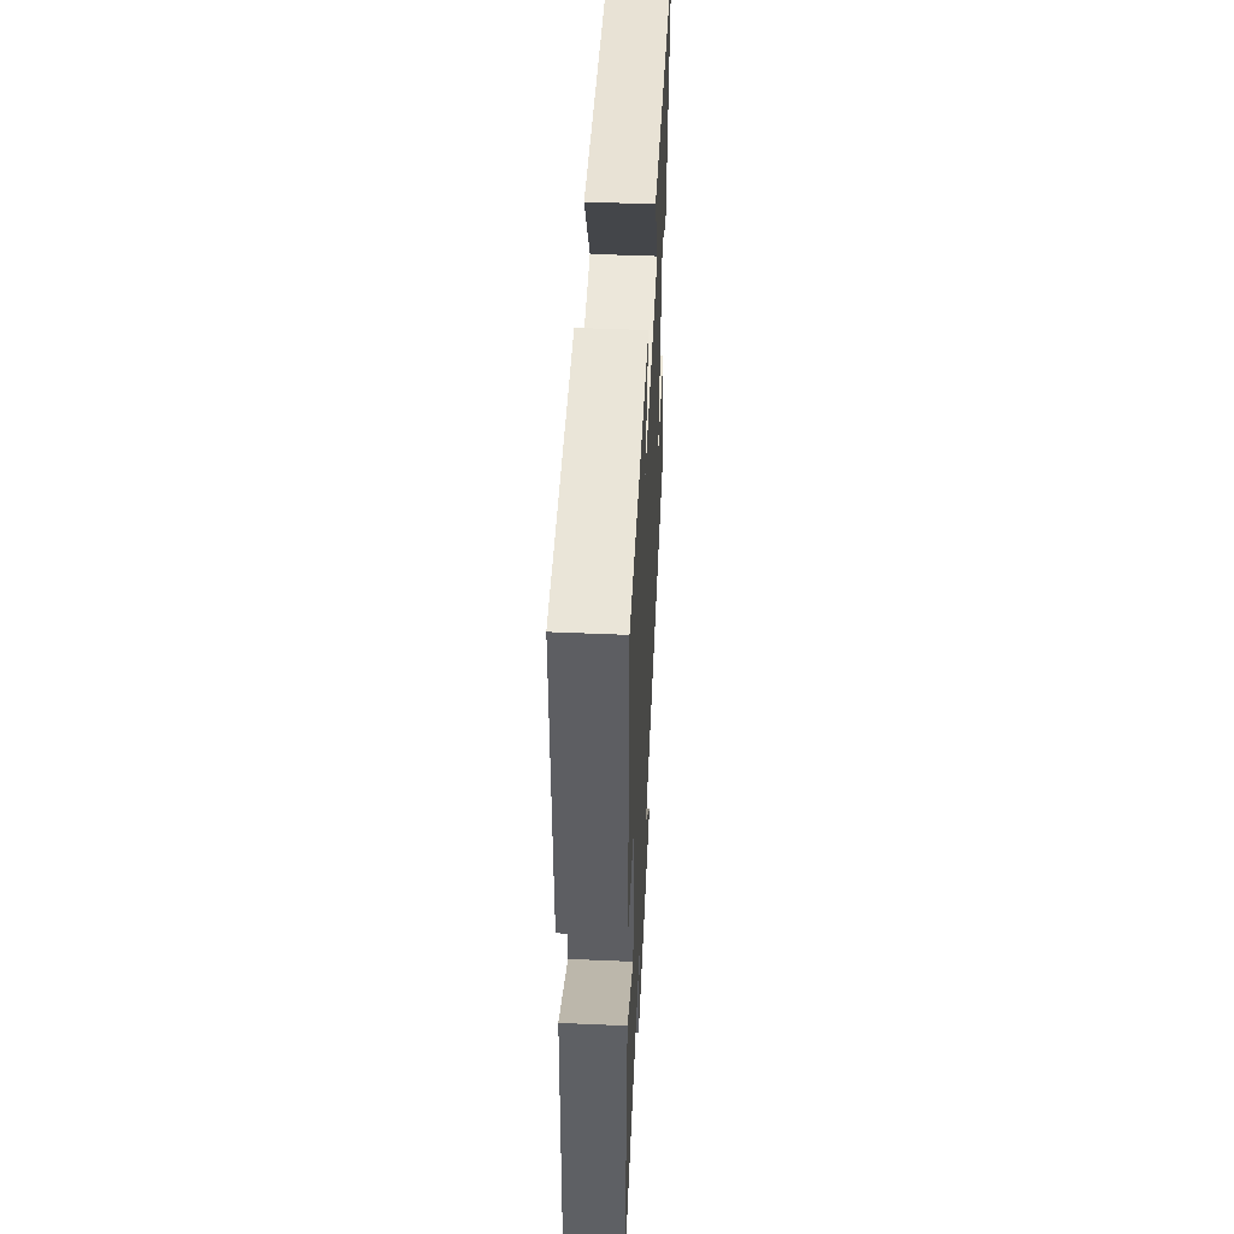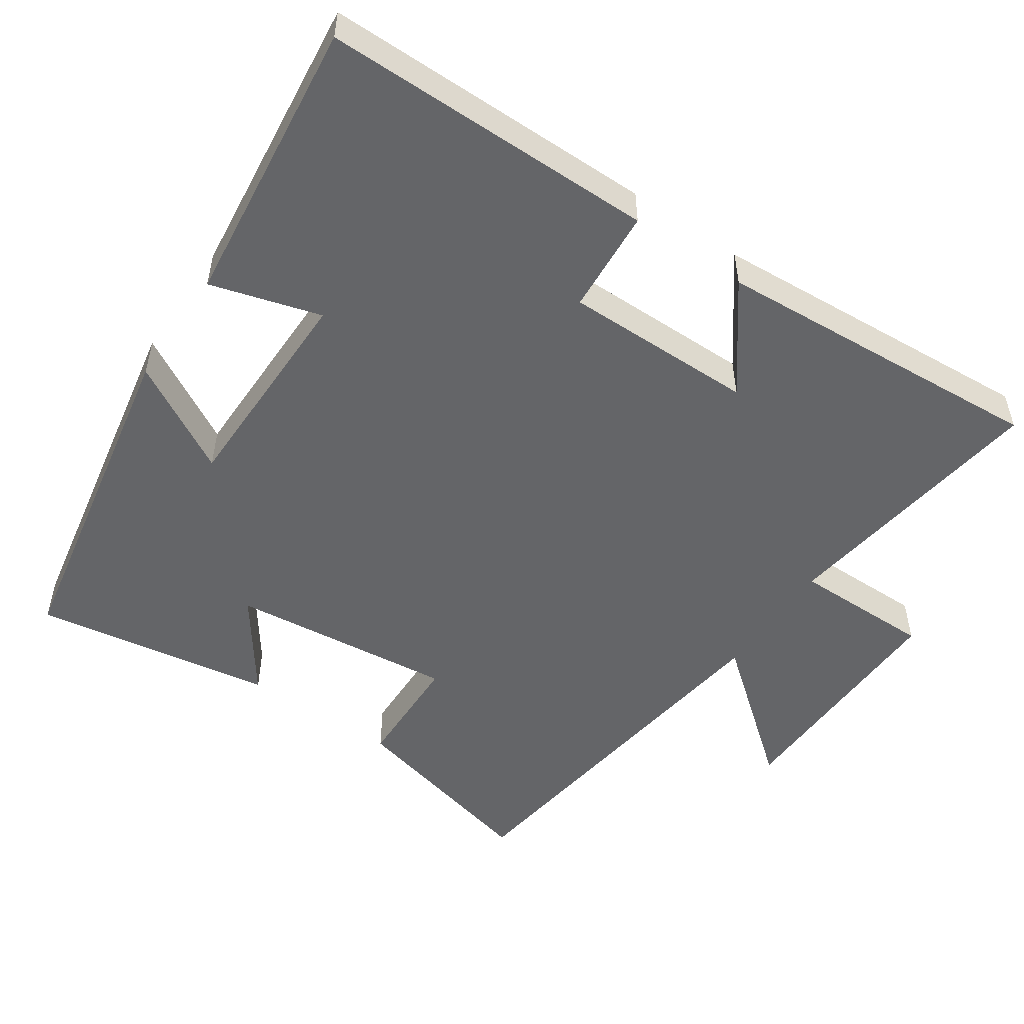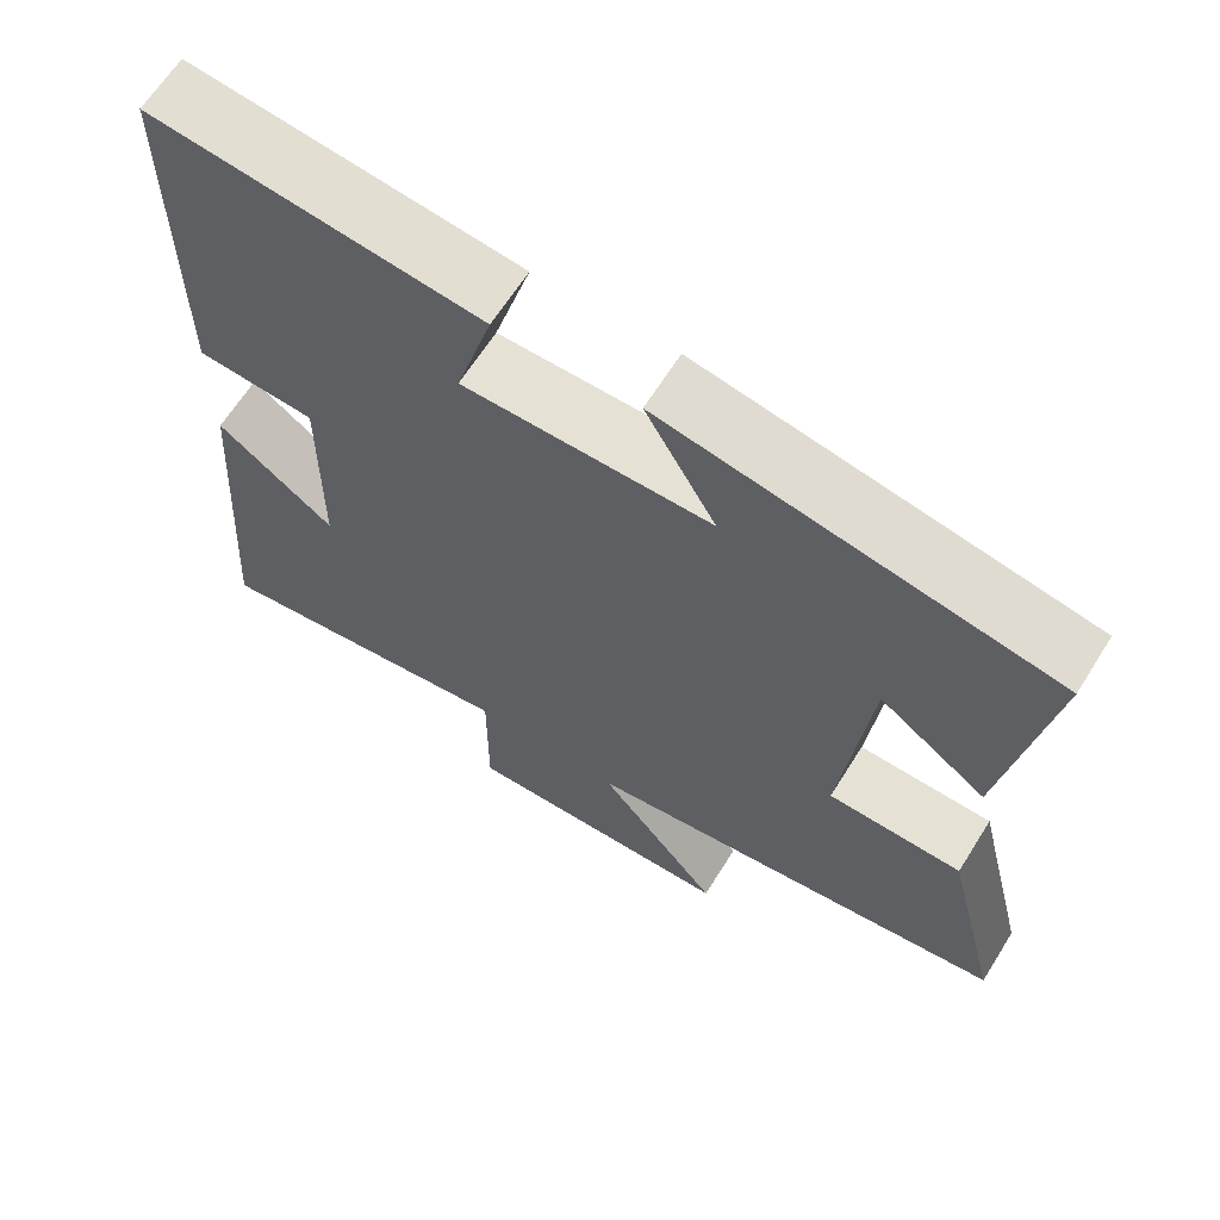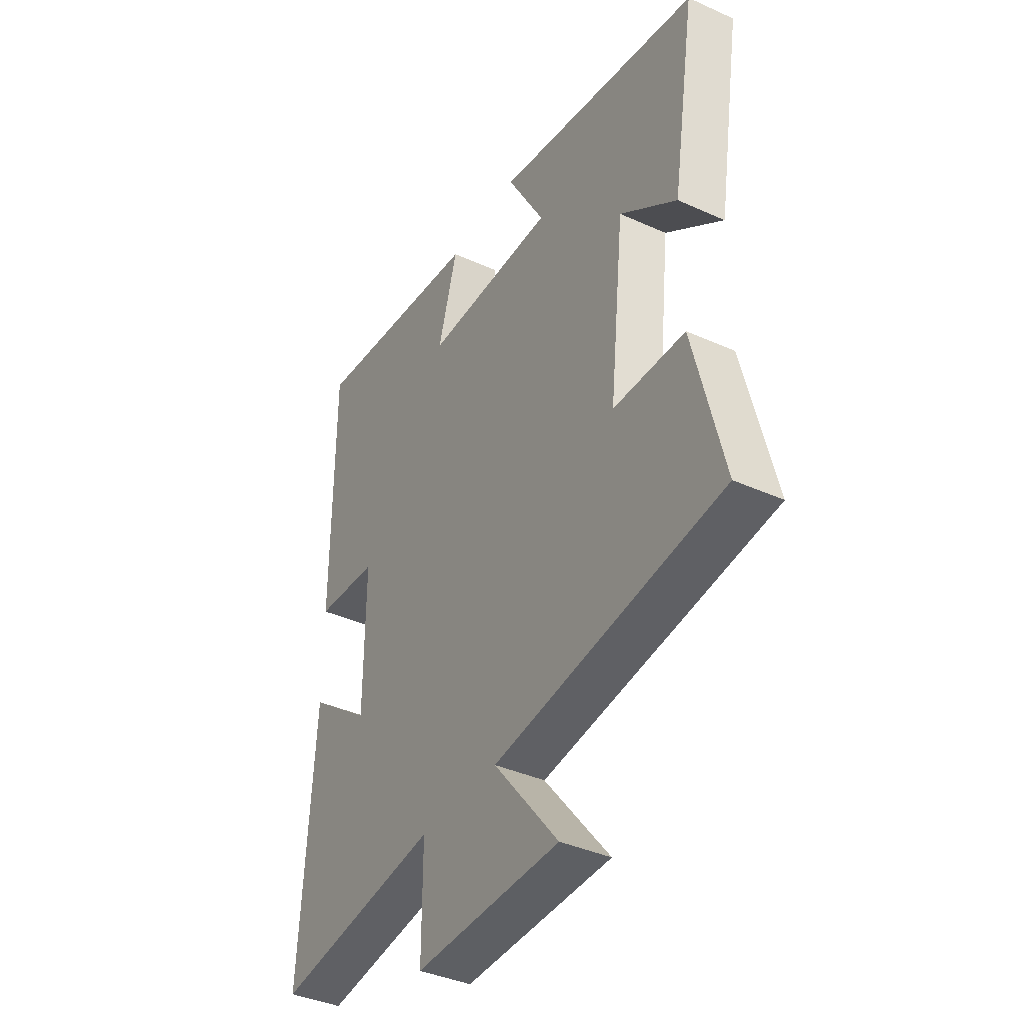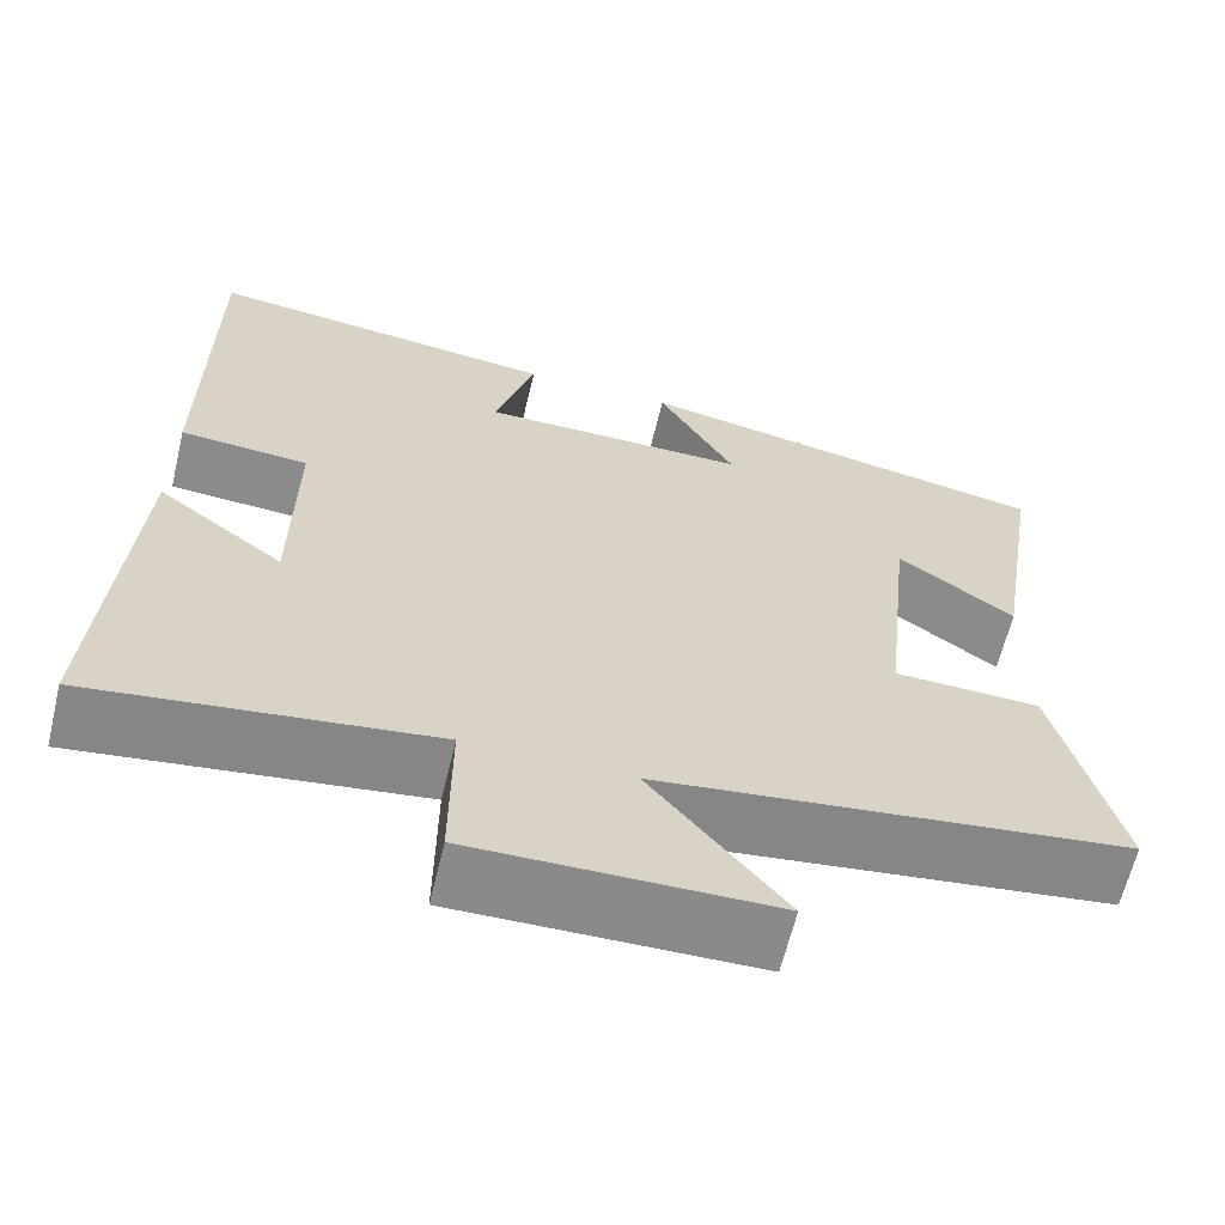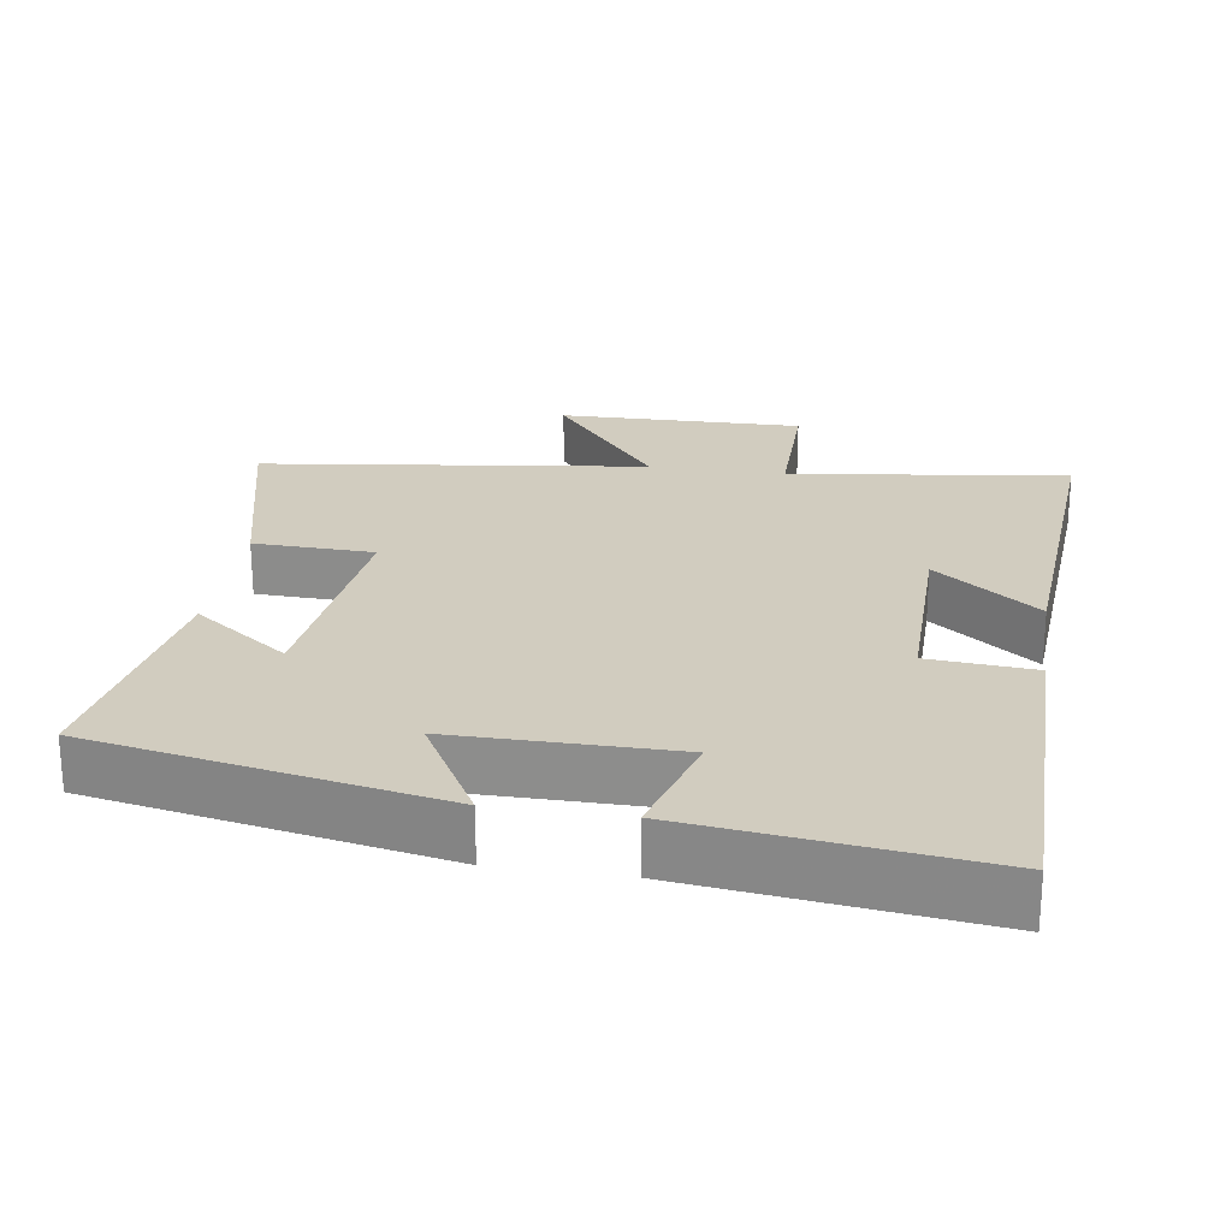
<metadata>
{"format":"obj","ext":"obj","renderer":"f3d","projection":"perspective","resolution":1024,"background":"white","views":[{"elev":51.2,"azim":92.7,"up":"+Z"},{"elev":-51.6,"azim":55.6,"up":"+Y"},{"elev":64.7,"azim":-147.9,"up":"+Z"},{"elev":-39.0,"azim":-119.5,"up":"+Z"},{"elev":-63.5,"azim":166.5,"up":"+Z"},{"elev":23.9,"azim":8.7,"up":"+Y"}]}
</metadata>
<code>
v -0.554 0.07 0.409
v -0.077 0.07 0.5
v -0.164 0.07 0.346
v 0.14 0.07 0.346
v 0.095 0.07 0.5
v 0.499 0.07 0.548
v 0.5 0.07 0.082
v 0.354 0.07 0.071
v 0.356 0.07 -0.195
v 0.5 0.07 -0.086
v 0.532 0.07 -0.552
v 0.148 0.07 -0.5
v 0.149 0.07 -0.694
v -0.189 0.07 -0.688
v -0.038 0.07 -0.5
v -0.569 0.07 -0.43
v -0.5 0.07 -0.15
v -0.334 0.07 -0.145
v -0.368 0.07 0.169
v -0.5 0.07 0.074
v -0.554 0 0.409
v -0.077 0 0.5
v -0.164 0 0.346
v 0.14 0 0.346
v 0.095 0 0.5
v 0.499 0 0.548
v 0.5 0 0.082
v 0.354 0 0.071
v 0.356 0 -0.195
v 0.5 0 -0.086
v 0.532 0 -0.552
v 0.148 0 -0.5
v 0.149 0 -0.694
v -0.189 0 -0.688
v -0.038 0 -0.5
v -0.569 0 -0.43
v -0.5 0 -0.15
v -0.334 0 -0.145
v -0.368 0 0.169
v -0.5 0 0.074
f 19 20 1 2
f 15 16 17 18
f 15 18 19
f 12 13 14 15
f 12 15 19
f 9 10 11 12
f 8 9 12 19
f 4 5 6 7
f 3 4 7 8
f 19 2 3
f 3 8 19
f 22 21 40 39
f 38 37 36 35
f 39 38 35
f 35 34 33 32
f 39 35 32
f 32 31 30 29
f 39 32 29 28
f 27 26 25 24
f 28 27 24 23
f 23 22 39
f 39 28 23
f 1 21 22 2
f 2 22 23 3
f 3 23 24 4
f 4 24 25 5
f 5 25 26 6
f 6 26 27 7
f 7 27 28 8
f 8 28 29 9
f 9 29 30 10
f 10 30 31 11
f 11 31 32 12
f 12 32 33 13
f 13 33 34 14
f 14 34 35 15
f 15 35 36 16
f 16 36 37 17
f 17 37 38 18
f 18 38 39 19
f 19 39 40 20
f 20 40 21 1

</code>
